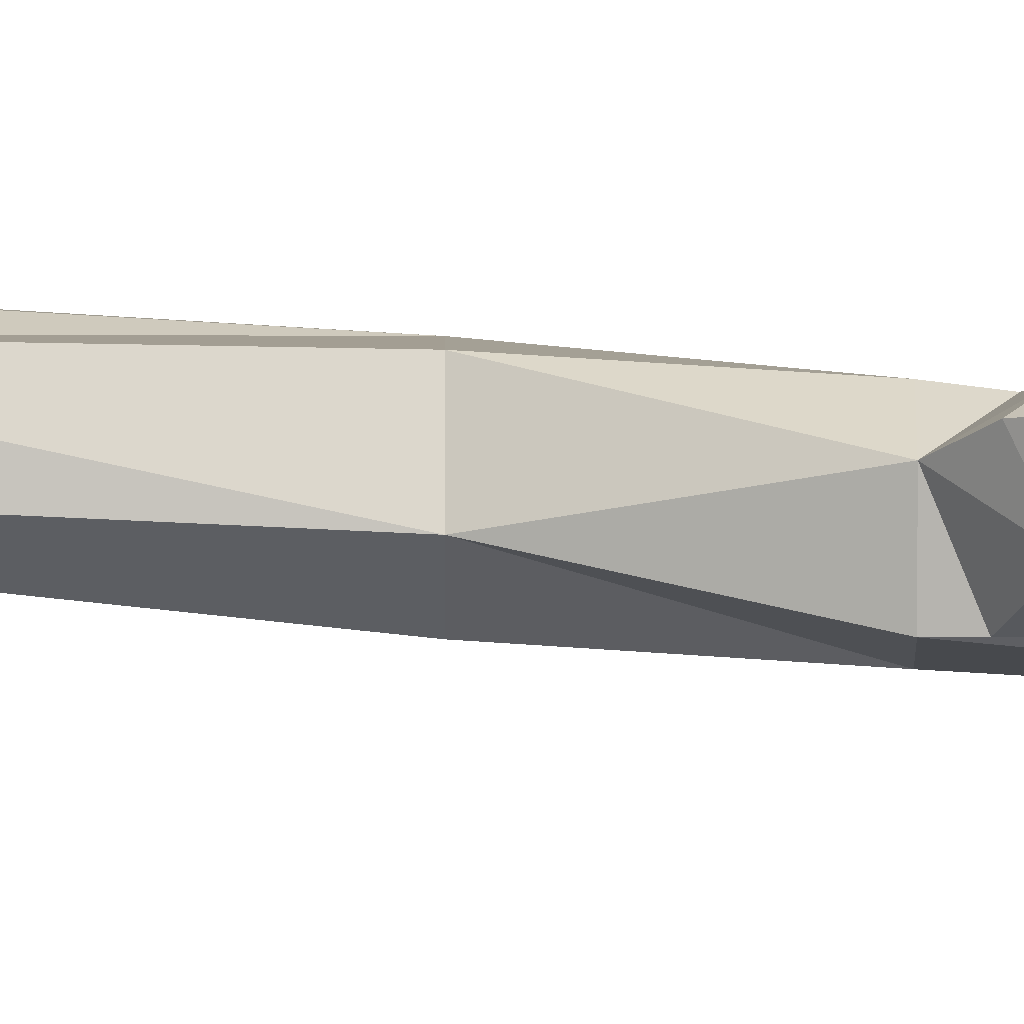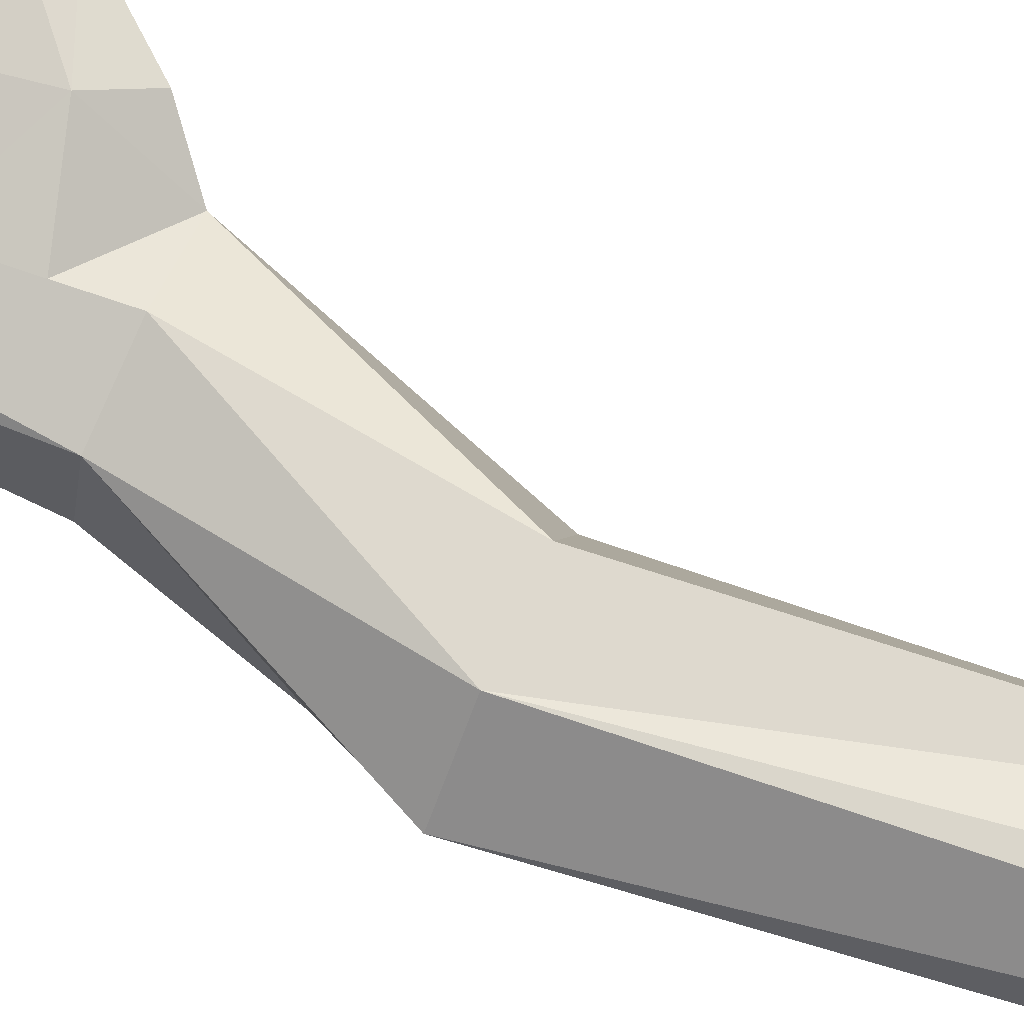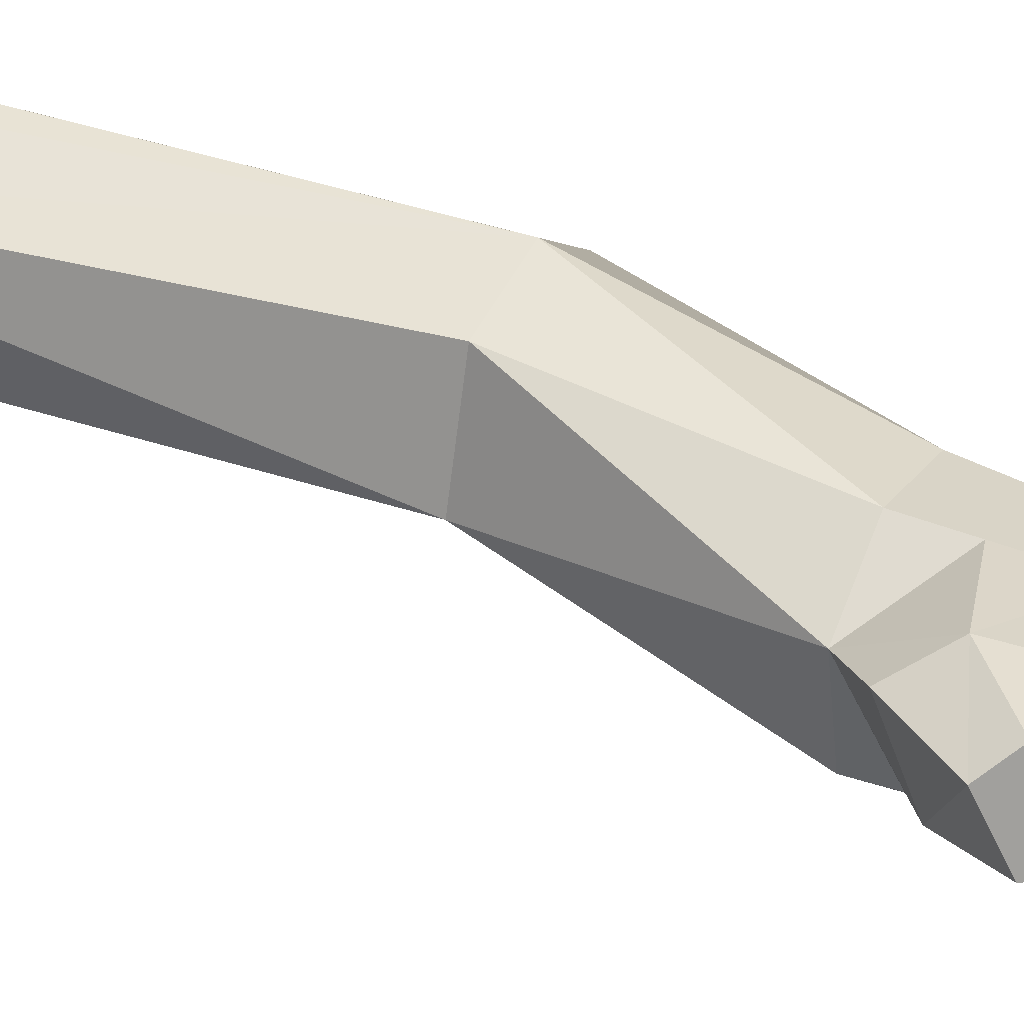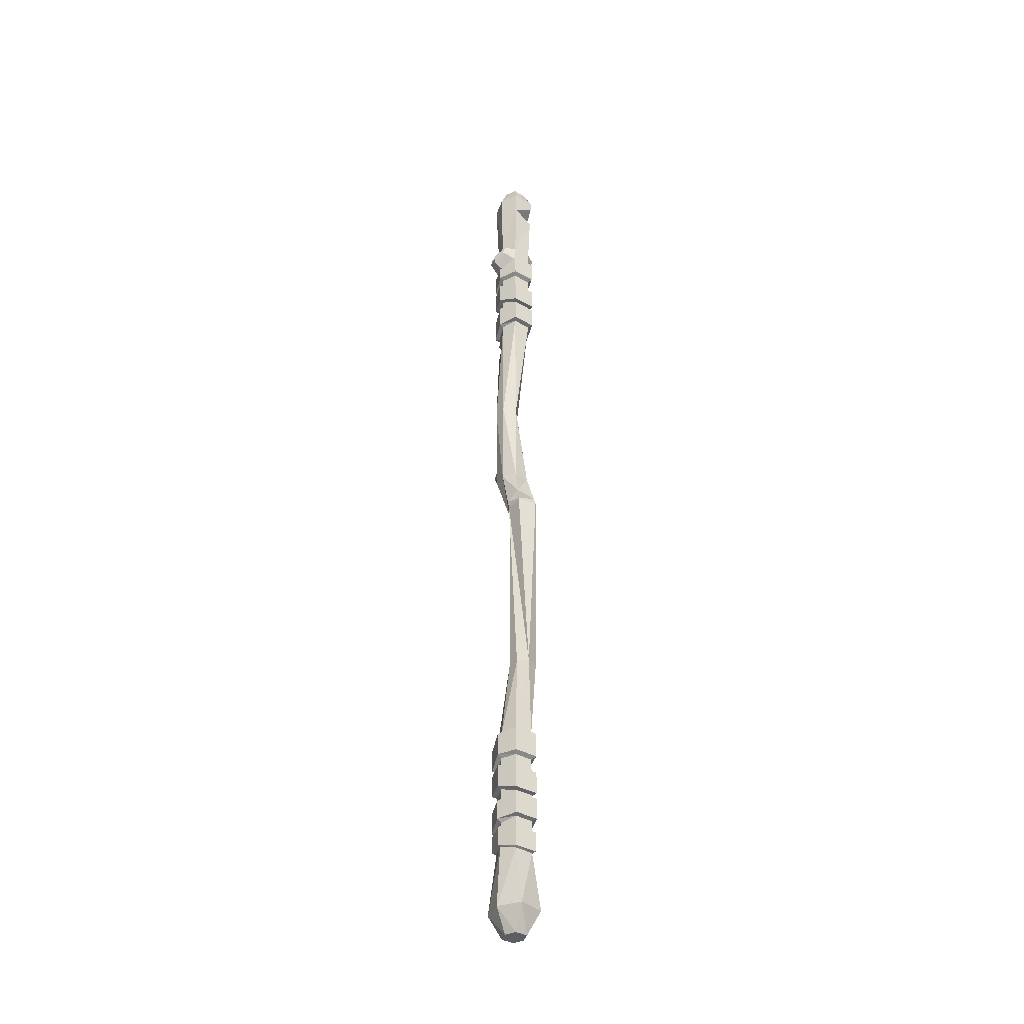
<metadata>
{"format":"obj","ext":"obj","renderer":"f3d","projection":"perspective","resolution":1024,"background":"white","views":[{"elev":1.2,"azim":89.9,"up":"+Z"},{"elev":75.9,"azim":-64.9,"up":"+Z"},{"elev":37.8,"azim":113.8,"up":"+Z"},{"elev":-37.3,"azim":-126.2,"up":"+Y"}]}
</metadata>
<code>
v -2.012 4.7e-05 1.219
v 2.012 4.7e-05 1.219
v -2.245 185.5 1.361
v 2.245 185.5 1.361
v -2.245 185.5 -1.361
v 2.245 185.5 -1.361
v -2.012 4.7e-05 -1.219
v 2.012 4.7e-05 -1.219
v 0 185.5 -2.245
v 0 185.5 2.245
v 0 4.7e-05 2.012
v 0 4.7e-05 -2.012
v -0.2052 182.1 -3.647
v 3.522 182.1 -2.415
v 3.771 182.1 2.005
v 0.2051 182.1 3.647
v -3.523 182.1 2.415
v -3.771 182.1 -2.005
v -0.6932 4.426 -4.287
v -4.712 4.426 -1.866
v -3.617 4.426 3.119
v 0.6781 4.426 4.028
v 4.439 4.426 1.763
v 3.617 4.426 -3.119
v 2.93 160.7 -1.775
v 2.93 160.7 1.775
v 0 160.1 2.93
v -2.93 162.1 1.775
v -2.93 162.1 -1.775
v 0 160.1 -2.93
v -2.93 142.8 -1.775
v -2.93 142.8 1.775
v 0 142.5 2.93
v 2.93 141.5 1.775
v 2.93 141.5 -1.775
v 0 142.5 -2.93
v -3.099 15.31 -1.88
v -2.93 15.31 1.775
v 0 16.17 2.93
v 2.93 16.48 1.775
v 2.93 16.48 -1.775
v 0.03132 16.24 -3.113
v 2.93 37.82 -1.775
v 2.93 37.82 1.775
v 0 39.2 2.93
v -2.93 39.7 1.775
v -2.93 39.7 -1.775
v 0 39.2 -2.93
v -2.93 34.15 -1.775
v -2.93 34.15 1.775
v 0 34.2 2.93
v 2.93 33.01 1.775
v 2.93 33.01 -1.775
v 0 34.2 -2.93
v -2.93 31.5 -1.775
v -2.93 31.5 1.775
v 0 32.51 2.93
v 2.93 32.14 1.775
v 2.93 32.14 -1.775
v 0 32.51 -2.93
v -2.93 26.83 -1.775
v -2.93 26.83 1.775
v 0 27.79 2.93
v 2.93 27.59 1.775
v 2.93 27.59 -1.775
v 0 27.79 -2.93
v -2.93 25.94 -1.775
v -2.93 25.94 1.775
v 0 25.54 2.93
v 2.93 24.78 1.775
v 2.93 24.78 -1.775
v 0 25.54 -2.93
v -2.93 21.63 -1.775
v -2.93 21.63 1.775
v 0 21.09 2.93
v 2.93 20.4 1.775
v 2.93 20.4 -1.775
v 0 21.09 -2.93
v -2.93 19.49 -1.775
v -2.93 19.49 1.775
v 0 20.21 2.93
v 2.93 19.73 1.775
v 2.93 19.73 -1.775
v 0 20.21 -2.93
v 2.93 155.8 -1.775
v 2.93 155.8 1.775
v 0 156.8 2.93
v -2.93 156.7 1.775
v -2.93 156.7 -1.775
v 0 156.8 -2.93
v -2.93 153.4 -1.775
v -2.93 153.4 1.775
v 0 154.7 2.93
v 2.93 154.8 1.775
v 2.93 154.8 -1.775
v 0 154.7 -2.93
v -2.93 148.7 -1.775
v -2.93 148.7 1.775
v 0 150 2.93
v 2.93 150.3 1.775
v 2.93 150.3 -1.775
v 0 150 -2.93
v -2.93 147.8 -1.775
v -2.93 147.8 1.775
v 0 147.8 2.93
v 2.93 146.8 1.775
v 2.93 146.8 -1.775
v 0 147.8 -2.93
v -3.733 34.64 -2.264
v -3.733 34.64 2.298
v -3.733 39.43 2.298
v -3.733 39.43 -2.264
v 0.03132 34.82 3.781
v 0.03132 39.12 3.781
v 3.796 37.54 2.298
v 3.796 33.28 2.298
v 3.796 33.28 -2.264
v 3.796 37.54 -2.264
v 0.03132 34.81 -3.747
v 0.03132 39.11 -3.747
v -3.733 27.06 -2.264
v -3.733 27.06 2.298
v -3.733 31.27 2.298
v -3.733 31.27 -2.264
v 0.03132 28.34 3.781
v 0.03132 32.56 3.781
v 3.796 32.16 2.298
v 3.796 28.04 2.298
v 3.796 28.04 -2.264
v 3.796 32.16 -2.264
v 0.03132 28.33 -3.747
v 0.03132 32.55 -3.747
v -3.733 21.91 -2.264
v -3.733 21.92 2.298
v -3.733 25.93 2.298
v -3.733 25.93 -2.264
v 0.03132 21.54 3.781
v 0.03132 25.64 3.781
v 3.796 24.62 2.298
v 3.796 20.56 2.298
v 3.796 20.56 -2.264
v 3.796 24.62 -2.264
v 0.03132 21.68 -3.747
v 0.03132 25.29 -3.747
v -3.523 15.53 -2.135
v -3.523 15.53 2.135
v -3.523 19.27 2.135
v -3.523 19.27 -2.135
v 0 16.48 3.523
v 0 20.16 3.523
v 3.796 19.73 2.298
v 3.796 16.7 2.298
v 3.796 16.7 -2.264
v 3.796 19.73 -2.264
v 0 16.5 -3.523
v 0 20.16 -3.523
v 3.796 156.1 -2.264
v 3.796 156.1 2.298
v 3.796 160.4 -2.264
v 3.796 160.4 2.298
v 0.03132 160 3.781
v 0.03132 157.3 3.781
v -3.733 157.3 2.298
v -3.733 161.7 2.298
v -3.733 157.3 -2.264
v -3.733 161.7 -2.264
v 0.03132 160 -3.747
v 0.03132 157.3 -3.747
v -3.733 148.8 -2.264
v -3.733 148.8 2.298
v -3.733 153.2 2.298
v -3.733 153.2 -2.264
v 0.03132 150.4 3.781
v 0.03132 154.8 3.781
v 3.796 154.8 2.298
v 3.796 150.5 2.298
v 3.796 150.5 -2.264
v 3.796 154.8 -2.264
v 0.03132 150.3 -3.747
v 0.03132 154.8 -3.747
v -3.733 143.1 -2.264
v -3.733 143.1 2.298
v -3.733 147.7 2.298
v -3.733 147.7 -2.264
v 0.03132 142.9 3.781
v 0.03132 147.6 3.781
v 3.796 146.5 2.298
v 3.796 141.7 2.298
v 3.796 141.7 -2.264
v 3.796 146.5 -2.264
v 0.03132 142.9 -3.747
v 0.03132 147.6 -3.747
v 2.637 117 -2.296
v 1.643 117 0.265
v -0.7924 117 0.2779
v -2.582 117 -1.374
v -1.589 117 -3.935
v 0.8467 117 -3.948
v -5.853 91.51 1.113
v -3.41 91.51 3.1
v -0.2681 91.51 2.886
v 0.8064 91.51 -0.498
v -1.637 91.51 -2.485
v -4.778 91.51 -2.271
v -0.998 57.24 2.786
v 0.01456 57.24 5.2
v 2.336 57.24 5.15
v 3.999 57.24 3.529
v 2.986 57.24 1.115
v 0.665 57.24 1.165
v -2.682 100.1 -1.551
v -0.1584 100.1 -2.995
v 2.672 100.1 -2.33
v 3.144 100.1 0.9139
v 0.6209 100.1 2.358
v -2.209 100.1 1.693
v 0.3841 9.517 3.552
v 4.023 7.745 1.766
v 3.509 11.85 1.771
v 3.331 9.444 -2.56
v 0.1793 70.1 4.381
v 2.482 69.42 3.301
v 1.9 74.1 3.213
v 1.969 73.24 0.362
v -3.984 94.78 -1.998
v -4.613 92.19 -2.214
v -1.392 92.94 -2.569
v -5.164 93.14 1.223
v 2.665 136.4 1.464
v 2.901 139.1 -1.826
v 2.852 135 -1.913
v 0.1947 136.6 -3.164
v -3.575 177.6 -1.951
v -3.318 175.5 2.194
v -3.462 180.1 2.35
v 0.1585 177.6 3.484
v 0.2358 104.7 1.791
v 0.4582 102.1 2.119
v 2.576 106.5 0.6682
v 2.663 104.5 -2.321
v 2.669 101.5 -2.327
v 5.283 106.7 2.397
v 4.883 107.7 1.756
v 6.095 105.3 2.583
v 6.924 104.4 1.896
v 7.014 105.5 0.0469
v 6.027 107 0.05044
v 4.715 105.3 -0.8407
v 3.839 106.8 1.511
v 3.394 105.3 2.395
v 3.744 103.1 2.653
v 4.793 101.6 1.705
v 5.137 102.9 -0.8455
v -3.021 165.2 1.873
v 0.0657 166.8 3.16
v 3.062 164 1.812
v 3.03 164.3 -1.884
v -0.0657 166.5 -3.159
v -3.05 165 -1.808
v 0.1155 161.6 3.71
v -1.947 163 3.469
v 0.1618 165.8 3.774
v -2.011 165.2 3.668
v 2.272 164.4 3.595
v 2.178 162 3.38
v 0.001793 161.3 -5.255
v 2.065 162.3 -4.914
v -0.04448 166.2 -3.538
v 2.136 164.7 -4.06
v -2.146 165.1 -3.909
v -2.061 163.2 -4.588
v 0.117 162.2 3.717
v -1.228 163.1 3.835
v 0.1472 165.1 4.034
v -1.27 164.6 3.965
v 1.523 164 3.917
v 1.462 162.5 3.777
v 0.003295 162.4 -5.369
v 1.349 163 -5.101
v -0.0269 165.5 -4.025
v 1.395 164.5 -4.434
v -1.397 164.8 -4.315
v -1.342 163.6 -4.847
v 0.1183 162.6 2.845
v -0.6352 163.4 2.911
v 0.1351 164.6 3.022
v -0.6585 164.2 2.984
v 0.9057 163.9 2.957
v 0.8717 163 2.879
v 0.004516 162.8 -3.524
v 0.7579 163.1 -3.361
v -0.01238 164.5 -2.704
v 0.7839 164 -2.953
v -0.7798 164.1 -2.881
v -0.7489 163.4 -3.205
f 87 93 86
f 86 93 94
f 9 10 6
f 6 10 4
f 95 96 85
f 85 96 90
f 11 12 2
f 2 12 8
f 94 95 86
f 86 95 85
f 91 92 89
f 89 92 88
f 3 10 5
f 5 10 9
f 92 93 88
f 88 93 87
f 7 12 1
f 1 12 11
f 90 96 89
f 89 96 91
f 14 13 6
f 6 13 9
f 14 6 15
f 15 6 4
f 10 16 4
f 4 16 15
f 17 16 3
f 3 16 10
f 17 3 18
f 18 3 5
f 9 13 5
f 5 13 18
f 20 19 7
f 7 19 12
f 7 1 20
f 20 1 21
f 1 11 21
f 21 11 22
f 23 22 2
f 2 22 11
f 2 8 23
f 23 8 24
f 19 24 12
f 12 24 8
f 14 15 257
f 15 256 257
f 257 256 25
f 26 25 256
f 256 15 255
f 255 15 236
f 15 16 236
f 236 16 235
f 235 16 17
f 233 235 18
f 18 235 17
f 259 233 258
f 18 13 233
f 13 258 233
f 257 258 14
f 14 258 13
f 109 110 112
f 112 110 111
f 113 114 110
f 110 114 111
f 114 113 115
f 115 113 116
f 116 117 115
f 115 117 118
f 117 119 118
f 118 119 120
f 112 120 109
f 109 120 119
f 21 38 20
f 20 38 37
f 39 38 217
f 38 21 217
f 21 22 217
f 40 39 219
f 219 39 217
f 220 41 219
f 219 41 40
f 19 42 24
f 24 42 220
f 42 41 220
f 42 19 37
f 37 19 20
f 201 202 214
f 214 202 213
f 214 215 201
f 201 215 200
f 215 216 200
f 199 200 228
f 200 216 228
f 228 227 226
f 213 202 212
f 203 227 202
f 202 227 212
f 55 56 49
f 49 56 50
f 56 57 50
f 50 57 51
f 51 57 52
f 52 57 58
f 58 59 52
f 52 59 53
f 59 60 53
f 53 60 54
f 54 60 49
f 49 60 55
f 121 122 124
f 124 122 123
f 122 125 123
f 123 125 126
f 126 125 127
f 127 125 128
f 128 129 127
f 127 129 130
f 129 131 130
f 130 131 132
f 132 131 124
f 124 131 121
f 67 68 61
f 61 68 62
f 68 69 62
f 62 69 63
f 63 69 64
f 64 69 70
f 70 71 64
f 64 71 65
f 71 72 65
f 65 72 66
f 66 72 61
f 61 72 67
f 133 134 136
f 136 134 135
f 137 138 134
f 134 138 135
f 138 137 139
f 139 137 140
f 140 141 139
f 139 141 142
f 141 143 142
f 142 143 144
f 136 144 133
f 133 144 143
f 79 80 73
f 73 80 74
f 80 81 74
f 74 81 75
f 75 81 76
f 76 81 82
f 82 83 76
f 76 83 77
f 83 84 77
f 77 84 78
f 78 84 73
f 73 84 79
f 145 146 148
f 148 146 147
f 146 149 147
f 147 149 150
f 150 149 151
f 151 149 152
f 152 153 151
f 151 153 154
f 153 155 154
f 154 155 156
f 156 155 148
f 148 155 145
f 158 157 160
f 160 157 159
f 161 162 160
f 160 162 158
f 162 161 163
f 163 161 164
f 165 163 166
f 166 163 164
f 166 167 165
f 165 167 168
f 157 168 159
f 159 168 167
f 169 170 172
f 172 170 171
f 170 173 171
f 171 173 174
f 175 174 176
f 176 174 173
f 176 177 175
f 175 177 178
f 179 180 177
f 177 180 178
f 180 179 172
f 172 179 169
f 103 104 97
f 97 104 98
f 104 105 98
f 98 105 99
f 99 105 100
f 100 105 106
f 106 107 100
f 100 107 101
f 107 108 101
f 101 108 102
f 102 108 97
f 97 108 103
f 181 182 184
f 184 182 183
f 185 186 182
f 182 186 183
f 186 185 187
f 187 185 188
f 188 189 187
f 187 189 190
f 189 191 190
f 190 191 192
f 184 192 181
f 181 192 191
f 49 50 109
f 109 50 110
f 47 112 46
f 46 112 111
f 51 113 50
f 50 113 110
f 45 46 114
f 114 46 111
f 45 114 44
f 44 114 115
f 52 116 51
f 51 116 113
f 53 117 52
f 52 117 116
f 43 44 118
f 118 44 115
f 54 119 53
f 53 119 117
f 48 43 120
f 120 43 118
f 48 120 47
f 47 120 112
f 54 49 119
f 119 49 109
f 61 62 121
f 121 62 122
f 55 124 56
f 56 124 123
f 62 63 122
f 122 63 125
f 57 56 126
f 126 56 123
f 57 126 58
f 58 126 127
f 63 64 125
f 125 64 128
f 65 129 64
f 64 129 128
f 59 58 130
f 130 58 127
f 66 131 65
f 65 131 129
f 60 59 132
f 132 59 130
f 60 132 55
f 55 132 124
f 66 61 131
f 131 61 121
f 73 74 133
f 133 74 134
f 67 136 68
f 68 136 135
f 75 137 74
f 74 137 134
f 69 68 138
f 138 68 135
f 69 138 70
f 70 138 139
f 75 76 137
f 137 76 140
f 77 141 76
f 76 141 140
f 71 70 142
f 142 70 139
f 78 143 77
f 77 143 141
f 72 71 144
f 144 71 142
f 72 144 67
f 67 144 136
f 78 73 143
f 143 73 133
f 37 38 145
f 145 38 146
f 80 79 147
f 147 79 148
f 39 149 38
f 38 149 146
f 81 80 150
f 150 80 147
f 81 150 82
f 82 150 151
f 39 40 149
f 149 40 152
f 41 153 40
f 40 153 152
f 83 82 154
f 154 82 151
f 42 155 41
f 41 155 153
f 84 83 156
f 156 83 154
f 84 156 79
f 79 156 148
f 42 37 155
f 155 37 145
f 85 157 86
f 86 157 158
f 25 26 159
f 159 26 160
f 27 161 26
f 26 161 160
f 87 86 162
f 162 86 158
f 87 162 88
f 88 162 163
f 28 164 27
f 27 164 161
f 89 88 165
f 165 88 163
f 29 166 28
f 28 166 164
f 29 30 166
f 166 30 167
f 90 89 168
f 168 89 165
f 90 168 85
f 85 168 157
f 30 25 167
f 167 25 159
f 97 98 169
f 169 98 170
f 91 172 92
f 92 172 171
f 99 173 98
f 98 173 170
f 93 92 174
f 174 92 171
f 93 174 94
f 94 174 175
f 99 100 173
f 173 100 176
f 101 177 100
f 100 177 176
f 95 94 178
f 178 94 175
f 102 179 101
f 101 179 177
f 96 95 180
f 180 95 178
f 96 180 91
f 91 180 172
f 102 97 179
f 179 97 169
f 31 32 181
f 181 32 182
f 103 184 104
f 104 184 183
f 33 185 32
f 32 185 182
f 105 104 186
f 186 104 183
f 105 186 106
f 106 186 187
f 33 34 185
f 185 34 188
f 35 189 34
f 34 189 188
f 107 106 190
f 190 106 187
f 36 191 35
f 35 191 189
f 108 107 192
f 192 107 190
f 108 192 103
f 103 192 184
f 36 31 191
f 191 31 181
f 229 230 34
f 34 230 35
f 33 195 34
f 34 195 229
f 195 194 229
f 196 195 32
f 32 195 33
f 197 196 31
f 31 196 32
f 31 36 197
f 36 232 197
f 232 198 197
f 232 36 230
f 230 36 35
f 199 206 200
f 200 206 221
f 206 207 221
f 201 200 223
f 223 200 221
f 224 202 223
f 223 202 201
f 203 202 210
f 202 224 210
f 209 210 224
f 204 203 205
f 205 203 210
f 206 199 205
f 205 199 204
f 47 46 205
f 205 46 206
f 46 45 206
f 206 45 207
f 207 45 208
f 208 45 44
f 43 209 44
f 44 209 208
f 43 48 209
f 209 48 210
f 205 210 47
f 47 210 48
f 198 212 197
f 197 212 211
f 212 198 213
f 213 198 241
f 241 198 240
f 198 193 240
f 240 193 239
f 239 193 194
f 214 238 215
f 196 216 195
f 195 216 237
f 237 216 238
f 216 215 238
f 216 196 211
f 211 196 197
f 217 22 218
f 218 22 23
f 23 24 218
f 218 24 220
f 217 220 219
f 218 220 217
f 221 207 222
f 222 207 208
f 208 209 222
f 222 209 224
f 223 221 224
f 224 221 222
f 211 212 225
f 225 212 227
f 227 203 226
f 226 203 204
f 204 199 226
f 226 199 228
f 228 216 225
f 225 216 211
f 225 227 228
f 193 231 194
f 194 231 229
f 193 198 231
f 231 198 232
f 229 232 230
f 229 231 232
f 233 259 234
f 234 259 254
f 254 259 28
f 29 28 259
f 254 255 234
f 234 255 236
f 233 236 235
f 233 234 236
f 194 195 239
f 239 195 237
f 242 244 243
f 243 244 245
f 214 213 241
f 246 247 245
f 245 247 243
f 250 242 249
f 249 242 243
f 251 244 250
f 250 244 242
f 252 245 251
f 251 245 244
f 252 253 245
f 245 253 246
f 253 248 246
f 246 248 247
f 248 249 247
f 247 249 243
f 240 239 248
f 248 239 249
f 237 250 239
f 239 250 249
f 238 251 237
f 237 251 250
f 238 214 251
f 251 214 252
f 241 253 214
f 214 253 252
f 241 240 253
f 253 240 248
f 284 286 285
f 285 286 287
f 286 284 288
f 288 284 289
f 291 290 293
f 293 290 292
f 294 292 295
f 295 292 290
f 28 27 261
f 261 27 260
f 254 263 255
f 255 263 262
f 28 261 254
f 254 261 263
f 256 255 264
f 264 255 262
f 26 265 27
f 27 265 260
f 26 256 265
f 265 256 264
f 25 30 267
f 267 30 266
f 257 269 258
f 258 269 268
f 25 267 257
f 257 267 269
f 259 258 270
f 270 258 268
f 29 271 30
f 30 271 266
f 29 259 271
f 271 259 270
f 261 260 273
f 273 260 272
f 263 275 262
f 262 275 274
f 263 261 275
f 275 261 273
f 264 262 276
f 276 262 274
f 265 277 260
f 260 277 272
f 265 264 277
f 277 264 276
f 266 278 267
f 267 278 279
f 268 269 280
f 280 269 281
f 267 279 269
f 269 279 281
f 270 268 282
f 282 268 280
f 266 271 278
f 278 271 283
f 270 282 271
f 271 282 283
f 273 272 285
f 285 272 284
f 275 287 274
f 274 287 286
f 275 273 287
f 287 273 285
f 274 286 276
f 276 286 288
f 277 289 272
f 272 289 284
f 277 276 289
f 289 276 288
f 278 290 279
f 279 290 291
f 281 293 280
f 280 293 292
f 279 291 281
f 281 291 293
f 282 280 294
f 294 280 292
f 278 283 290
f 290 283 295
f 283 282 295
f 295 282 294

</code>
